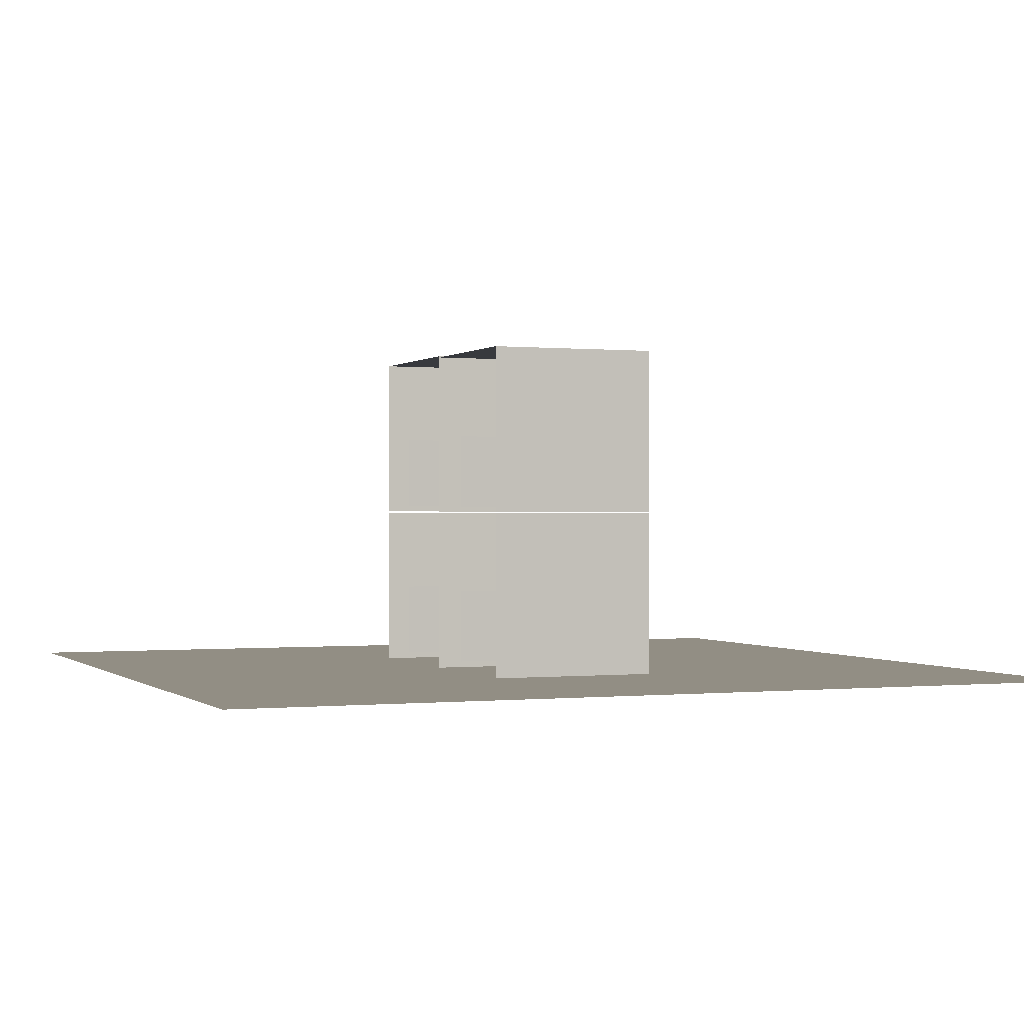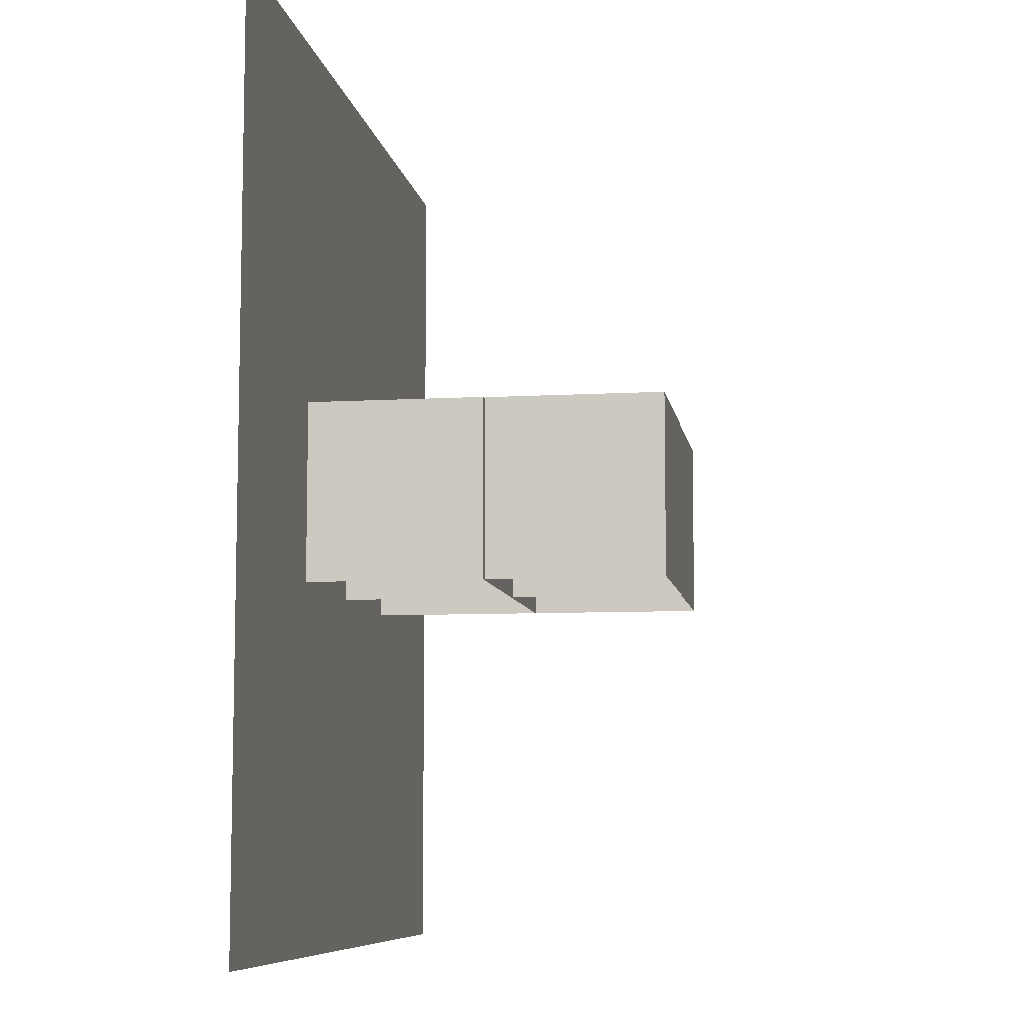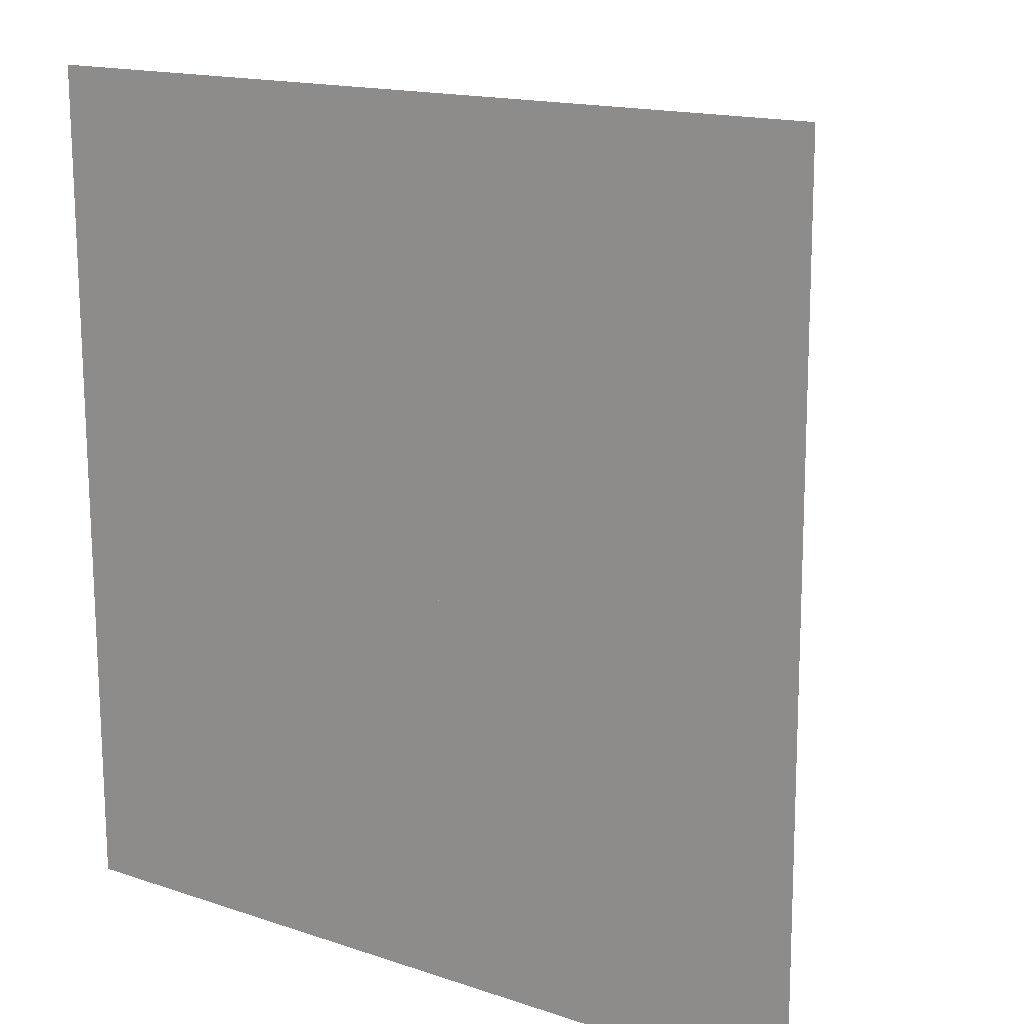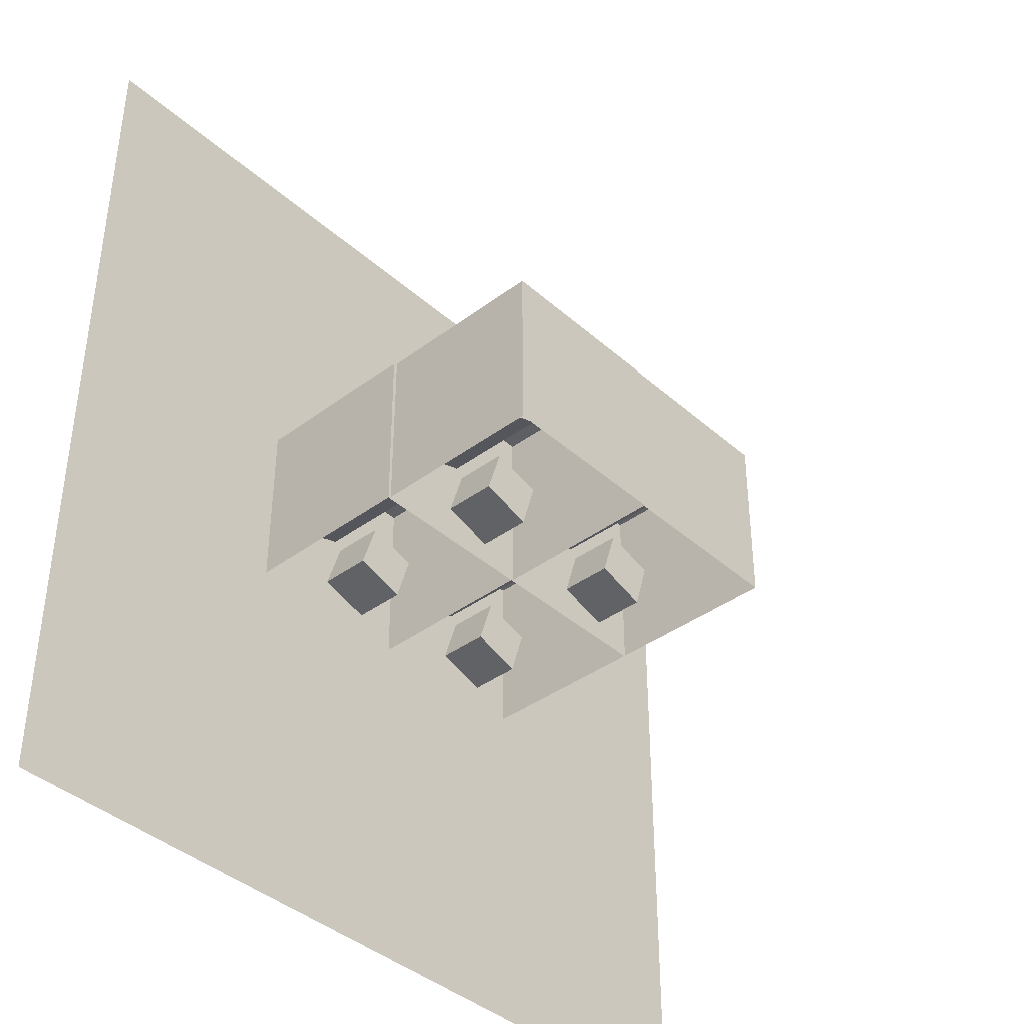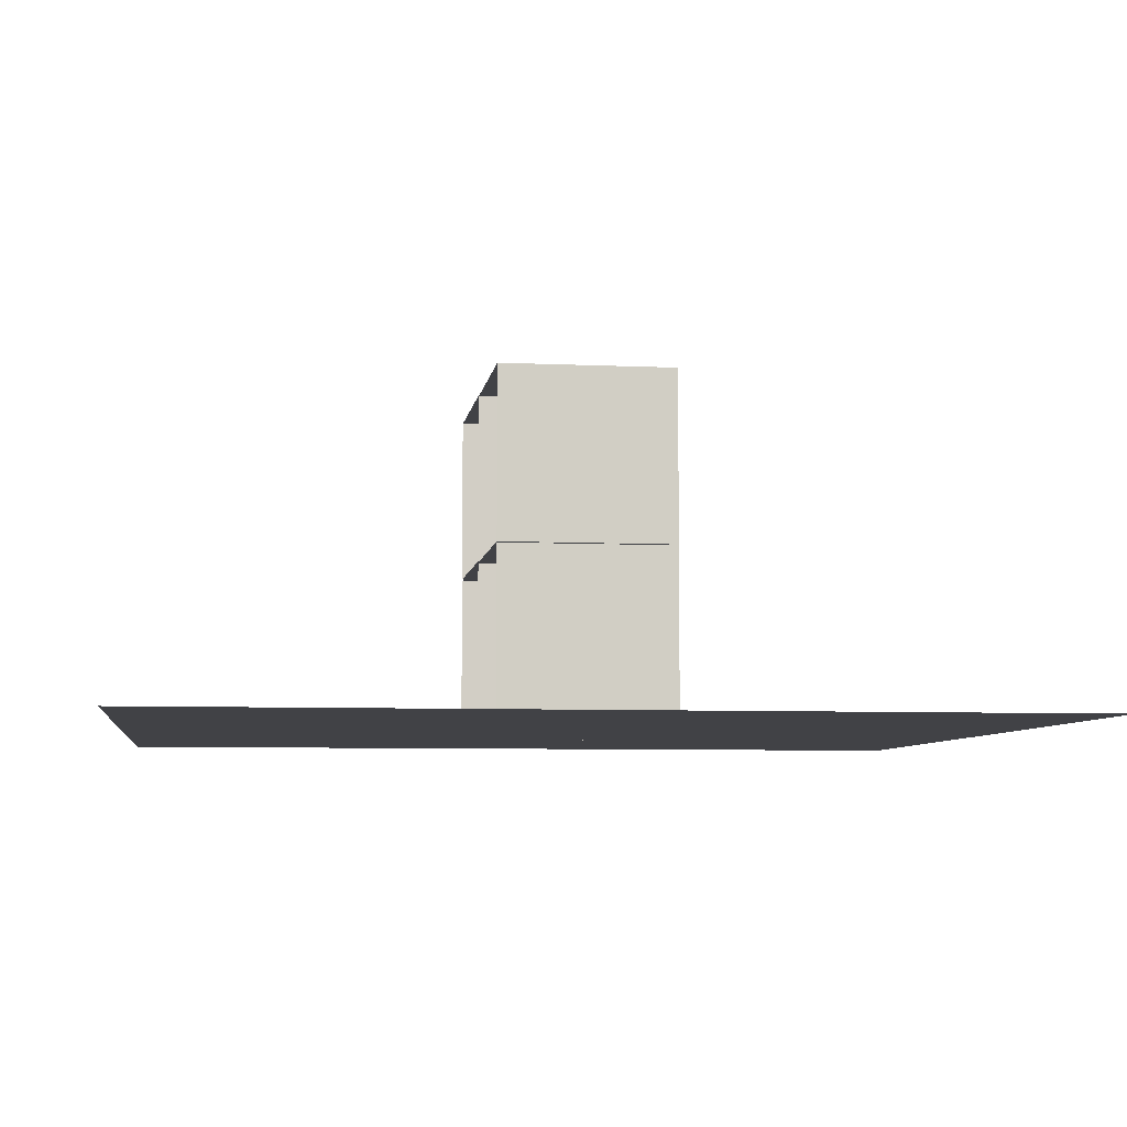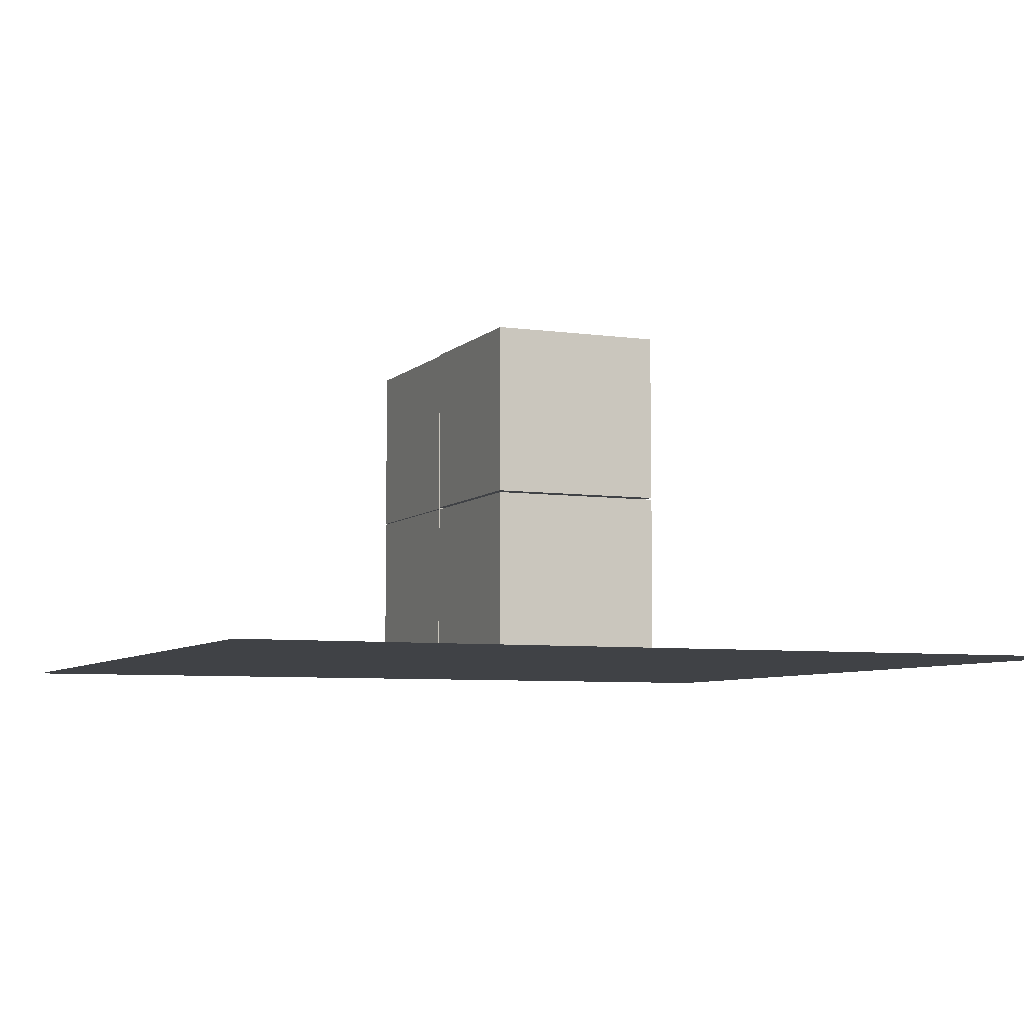
<metadata>
{"format":"obj","ext":"obj","renderer":"f3d","projection":"perspective","resolution":1024,"background":"white","views":[{"elev":-0.1,"azim":-111.8,"up":"+Y"},{"elev":-7.8,"azim":98.8,"up":"+Z"},{"elev":16.0,"azim":34.7,"up":"+Z"},{"elev":-39.5,"azim":132.4,"up":"+Z"},{"elev":-6.6,"azim":-97.8,"up":"+Y"},{"elev":-6.4,"azim":66.9,"up":"+Y"}]}
</metadata>
<code>
o back_wall
v 28.01 0.000941 28.5
v 0.001716 0.000941 28.5
v 0.001716 27.97 28.5
v 28.34 27.97 28.5
f 1 2 3 4
o ceiling
v 28.34 27.97 0.002393
v 28.34 27.97 28.5
v 0.001716 27.97 28.5
v 0.001716 27.97 0.002393
f 5 6 7 8
o floor
v 28.18 0.00094 0.002394
v 0.001716 0.00094 0.002394
v 0.001716 0.000941 28.5
v 28.01 0.000941 28.5
f 9 10 11 12
o green_wall
v 0.001716 0.000941 28.5
v 0.001716 0.00094 0.002394
v 0.001716 27.97 0.002393
v 0.001716 27.97 28.5
f 13 14 15 16
o mirror
v 27.98 1.02 15.29
v 27.98 1.02 4.08
v 27.98 13.76 4.08
v 27.98 13.76 15.29
f 17 18 19 20
o red_wall
v 28.18 0.00094 0.002394
v 28.01 0.000941 28.5
v 28.34 27.97 28.5
v 28.34 27.97 0.002393
f 21 22 23 24
o short_block
v 6.627 8.41 3.315
v 4.181 8.41 11.47
v 12.23 8.41 13.87
v 14.78 8.41 5.813
v 14.78 0.00094 5.813
v 14.78 8.41 5.813
v 12.23 8.41 13.87
v 12.23 0.00094 13.87
v 6.627 0.00094 3.315
v 6.627 8.41 3.315
v 14.78 8.41 5.813
v 14.78 0.00094 5.813
v 4.181 0.00094 11.47
v 4.181 8.41 11.47
v 6.627 8.41 3.315
v 6.627 0.00094 3.315
v 12.23 0.00094 13.87
v 12.23 8.41 13.87
v 4.181 8.41 11.47
v 4.181 0.00094 11.47
f 25 26 27 28
f 29 30 31 32
f 33 34 35 36
f 37 38 39 40
f 41 42 43 44
o tall_block
v 21.56 16.82 12.59
v 13.51 16.82 15.09
v 16.01 16.82 23.24
v 24.06 16.82 20.69
v 21.56 0.00094 12.59
v 21.56 16.82 12.59
v 24.06 16.82 20.69
v 24.06 0.000941 20.69
v 24.06 0.000941 20.69
v 24.06 16.82 20.69
v 16.01 16.82 23.24
v 16.01 0.000941 23.24
v 16.01 0.000941 23.24
v 16.01 16.82 23.24
v 13.51 16.82 15.09
v 13.51 0.00094 15.09
v 13.51 0.00094 15.09
v 13.51 16.82 15.09
v 21.56 16.82 12.59
v 21.56 0.00094 12.59
f 45 46 47 48
f 49 50 51 52
f 53 54 55 56
f 57 58 59 60
f 61 62 63 64
o back_wall.003
v 28.01 28.31 28.5
v 0.001716 28.31 28.5
v 0.001716 56.28 28.5
v 28.34 56.28 28.5
f 65 66 67 68
o ceiling.003
v 28.34 56.28 0.002394
v 28.34 56.28 28.5
v 0.001716 56.28 28.5
v 0.001716 56.28 0.002394
f 69 70 71 72
o floor.003
v 28.18 28.31 0.002395
v 0.001716 28.31 0.002395
v 0.001716 28.31 28.5
v 28.01 28.31 28.5
f 73 74 75 76
o green_wall.003
v 0.001716 28.31 28.5
v 0.001716 28.31 0.002395
v 0.001716 56.28 0.002394
v 0.001716 56.28 28.5
f 77 78 79 80
o mirror.003
v 27.98 29.33 15.29
v 27.98 29.33 4.08
v 27.98 42.07 4.08
v 27.98 42.07 15.29
f 81 82 83 84
o red_wall.003
v 28.18 28.31 0.002395
v 28.01 28.31 28.5
v 28.34 56.28 28.5
v 28.34 56.28 0.002394
f 85 86 87 88
o short_block.003
v 6.627 36.72 3.315
v 4.181 36.72 11.47
v 12.23 36.72 13.87
v 14.78 36.72 5.813
v 14.78 28.31 5.813
v 14.78 36.72 5.813
v 12.23 36.72 13.87
v 12.23 28.31 13.87
v 6.627 28.31 3.315
v 6.627 36.72 3.315
v 14.78 36.72 5.813
v 14.78 28.31 5.813
v 4.181 28.31 11.47
v 4.181 36.72 11.47
v 6.627 36.72 3.315
v 6.627 28.31 3.315
v 12.23 28.31 13.87
v 12.23 36.72 13.87
v 4.181 36.72 11.47
v 4.181 28.31 11.47
f 89 90 91 92
f 93 94 95 96
f 97 98 99 100
f 101 102 103 104
f 105 106 107 108
o tall_block.003
v 21.56 45.13 12.59
v 13.51 45.13 15.09
v 16.01 45.13 23.24
v 24.06 45.13 20.69
v 21.56 28.31 12.59
v 21.56 45.13 12.59
v 24.06 45.13 20.69
v 24.06 28.31 20.69
v 24.06 28.31 20.69
v 24.06 45.13 20.69
v 16.01 45.13 23.24
v 16.01 28.31 23.24
v 16.01 28.31 23.24
v 16.01 45.13 23.24
v 13.51 45.13 15.09
v 13.51 28.31 15.09
v 13.51 28.31 15.09
v 13.51 45.13 15.09
v 21.56 45.13 12.59
v 21.56 28.31 12.59
f 109 110 111 112
f 113 114 115 116
f 117 118 119 120
f 121 122 123 124
f 125 126 127 128
o back_wall.001
v -0.4155 0.000941 28.5
v -28.43 0.000941 28.5
v -28.43 27.97 28.5
v -0.08936 27.97 28.5
f 129 130 131 132
o ceiling.001
v -0.08936 27.97 0.002393
v -0.08936 27.97 28.5
v -28.43 27.97 28.5
v -28.43 27.97 0.002393
f 133 134 135 136
o floor.001
v -0.2524 0.00094 0.002394
v -28.43 0.00094 0.002394
v -28.43 0.000941 28.5
v -0.4155 0.000941 28.5
f 137 138 139 140
o green_wall.001
v -28.43 0.000941 28.5
v -28.43 0.00094 0.002394
v -28.43 27.97 0.002393
v -28.43 27.97 28.5
f 141 142 143 144
o mirror.001
v -0.4461 1.02 15.29
v -0.4461 1.02 4.08
v -0.4461 13.76 4.08
v -0.4461 13.76 15.29
f 145 146 147 148
o red_wall.001
v -0.2524 0.00094 0.002394
v -0.4155 0.000941 28.5
v -0.08936 27.97 28.5
v -0.08936 27.97 0.002393
f 149 150 151 152
o short_block.001
v -21.8 8.41 3.315
v -24.25 8.41 11.47
v -16.19 8.41 13.87
v -13.65 8.41 5.813
v -13.65 0.00094 5.813
v -13.65 8.41 5.813
v -16.19 8.41 13.87
v -16.19 0.00094 13.87
v -21.8 0.00094 3.315
v -21.8 8.41 3.315
v -13.65 8.41 5.813
v -13.65 0.00094 5.813
v -24.25 0.00094 11.47
v -24.25 8.41 11.47
v -21.8 8.41 3.315
v -21.8 0.00094 3.315
v -16.19 0.00094 13.87
v -16.19 8.41 13.87
v -24.25 8.41 11.47
v -24.25 0.00094 11.47
f 153 154 155 156
f 157 158 159 160
f 161 162 163 164
f 165 166 167 168
f 169 170 171 172
o tall_block.001
v -6.868 16.82 12.59
v -14.92 16.82 15.09
v -12.42 16.82 23.24
v -4.371 16.82 20.69
v -6.868 0.00094 12.59
v -6.868 16.82 12.59
v -4.371 16.82 20.69
v -4.371 0.000941 20.69
v -4.371 0.000941 20.69
v -4.371 16.82 20.69
v -12.42 16.82 23.24
v -12.42 0.000941 23.24
v -12.42 0.000941 23.24
v -12.42 16.82 23.24
v -14.92 16.82 15.09
v -14.92 0.00094 15.09
v -14.92 0.00094 15.09
v -14.92 16.82 15.09
v -6.868 16.82 12.59
v -6.868 0.00094 12.59
f 173 174 175 176
f 177 178 179 180
f 181 182 183 184
f 185 186 187 188
f 189 190 191 192
o back_wall.002
v -0.4155 28.1 28.5
v -28.43 28.1 28.5
v -28.43 56.07 28.5
v -0.08936 56.07 28.5
f 193 194 195 196
o ceiling.002
v -0.08936 56.07 0.002394
v -0.08936 56.07 28.5
v -28.43 56.07 28.5
v -28.43 56.07 0.002394
f 197 198 199 200
o floor.002
v -0.2524 28.1 0.002395
v -28.43 28.1 0.002395
v -28.43 28.1 28.5
v -0.4155 28.1 28.5
f 201 202 203 204
o green_wall.002
v -28.43 28.1 28.5
v -28.43 28.1 0.002395
v -28.43 56.07 0.002394
v -28.43 56.07 28.5
f 205 206 207 208
o mirror.002
v -0.4461 29.12 15.29
v -0.4461 29.12 4.08
v -0.4461 41.87 4.08
v -0.4461 41.87 15.29
f 209 210 211 212
o red_wall.002
v -0.2524 28.1 0.002395
v -0.4155 28.1 28.5
v -0.08936 56.07 28.5
v -0.08936 56.07 0.002394
f 213 214 215 216
o short_block.002
v -21.8 36.51 3.315
v -24.25 36.51 11.47
v -16.19 36.51 13.87
v -13.65 36.51 5.813
v -13.65 28.1 5.813
v -13.65 36.51 5.813
v -16.19 36.51 13.87
v -16.19 28.1 13.87
v -21.8 28.1 3.315
v -21.8 36.51 3.315
v -13.65 36.51 5.813
v -13.65 28.1 5.813
v -24.25 28.1 11.47
v -24.25 36.51 11.47
v -21.8 36.51 3.315
v -21.8 28.1 3.315
v -16.19 28.1 13.87
v -16.19 36.51 13.87
v -24.25 36.51 11.47
v -24.25 28.1 11.47
f 217 218 219 220
f 221 222 223 224
f 225 226 227 228
f 229 230 231 232
f 233 234 235 236
o tall_block.002
v -6.868 44.92 12.59
v -14.92 44.92 15.09
v -12.42 44.92 23.24
v -4.371 44.92 20.69
v -6.868 28.1 12.59
v -6.868 44.92 12.59
v -4.371 44.92 20.69
v -4.371 28.1 20.69
v -4.371 28.1 20.69
v -4.371 44.92 20.69
v -12.42 44.92 23.24
v -12.42 28.1 23.24
v -12.42 28.1 23.24
v -12.42 44.92 23.24
v -14.92 44.92 15.09
v -14.92 28.1 15.09
v -14.92 28.1 15.09
v -14.92 44.92 15.09
v -6.868 44.92 12.59
v -6.868 28.1 12.59
f 237 238 239 240
f 241 242 243 244
f 245 246 247 248
f 249 250 251 252
f 253 254 255 256
o floor.004
v 69.45 0.00094 -57.68
v -69.56 0.00094 -57.68
v -69.56 0.000941 86.19
v 68.64 0.000941 86.19
f 257 258 259 260

</code>
